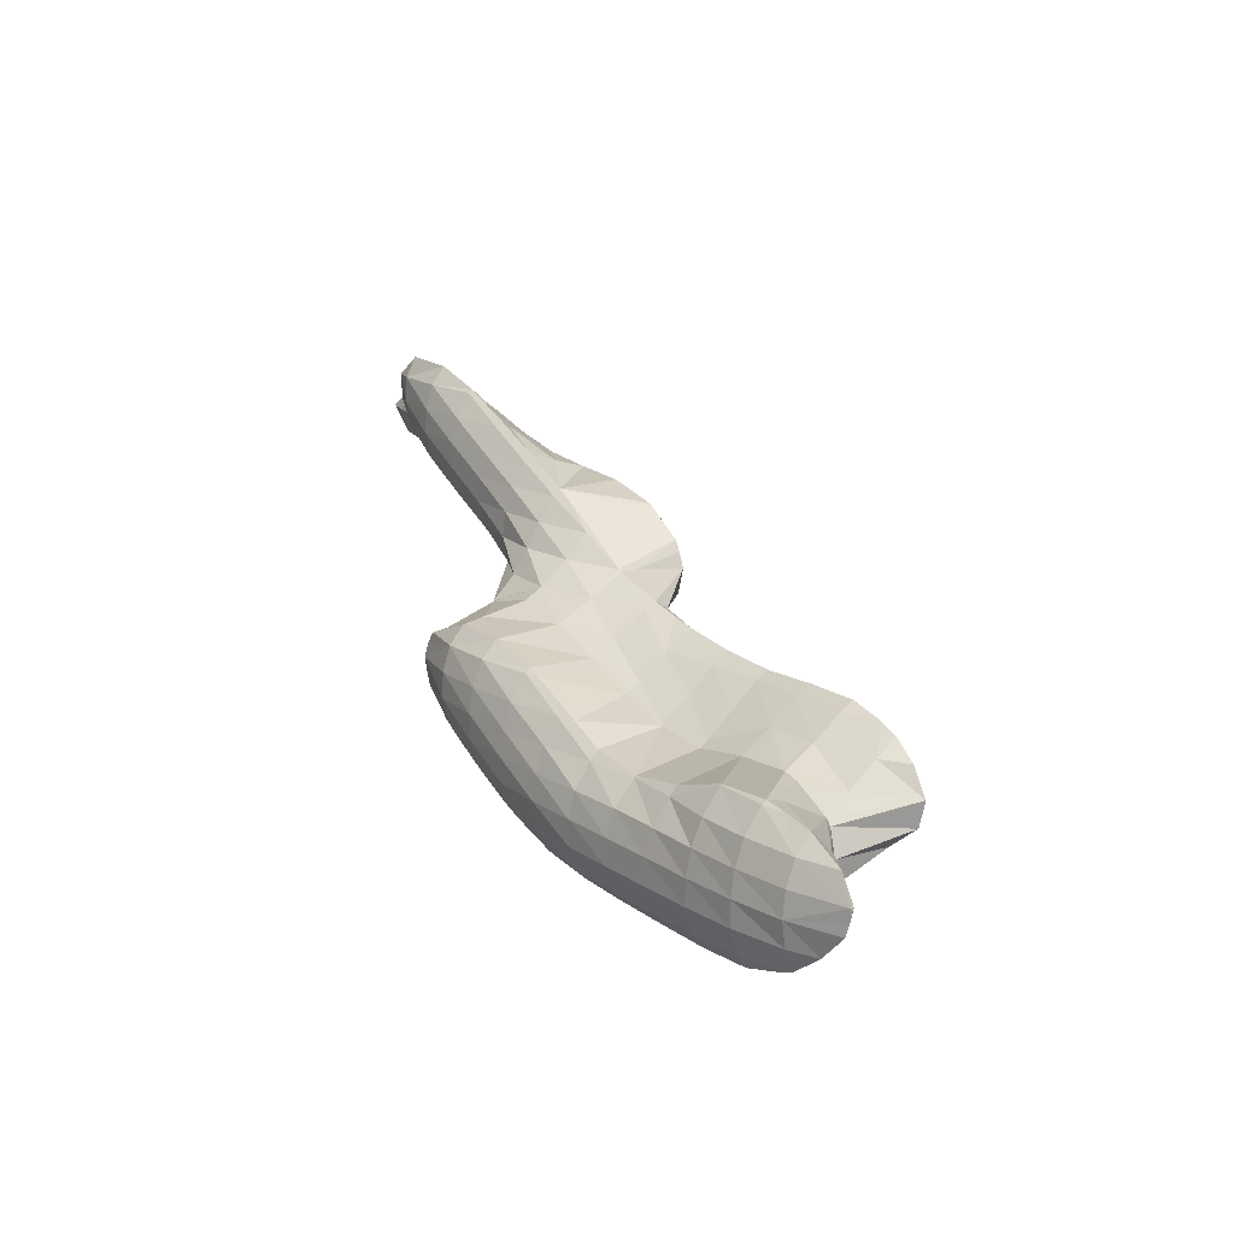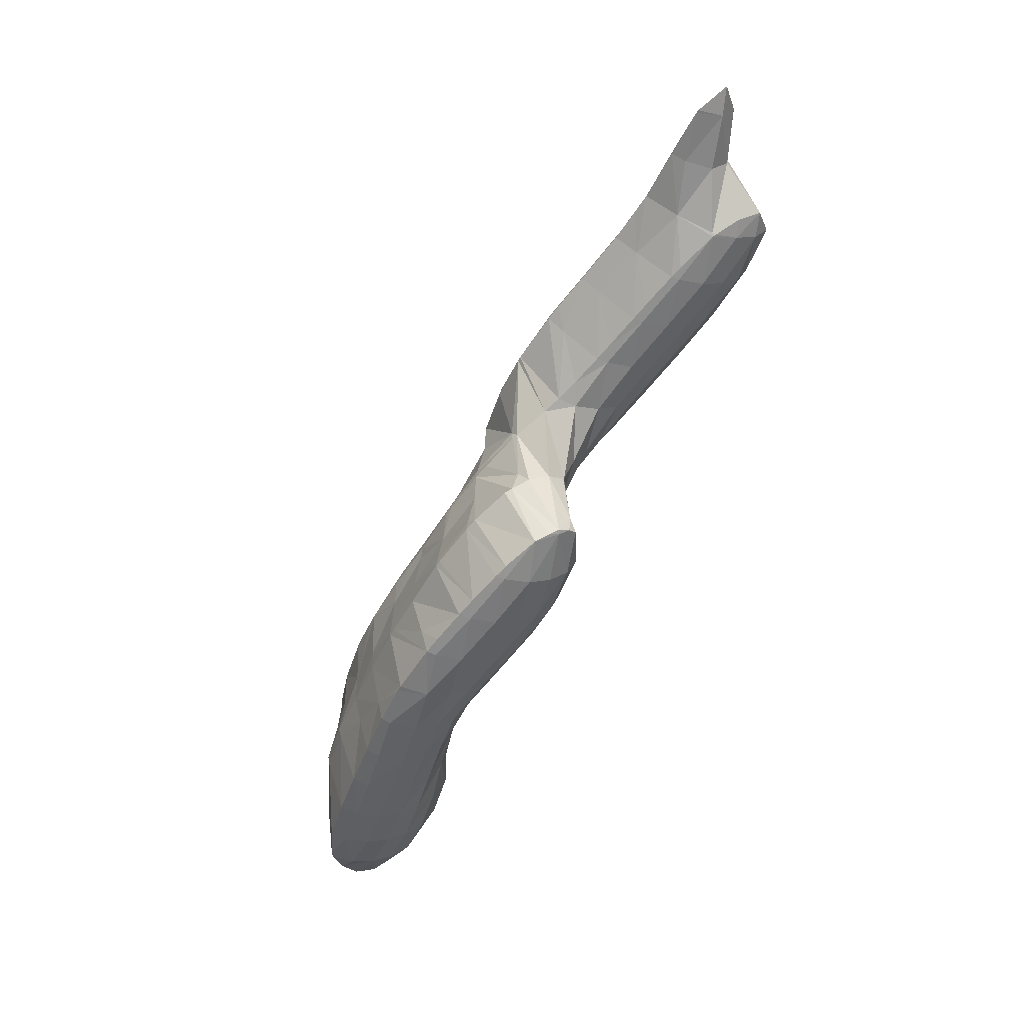
<metadata>
{"format":"obj","ext":"obj","renderer":"f3d","projection":"perspective","resolution":1024,"background":"white","views":[{"elev":-73.9,"azim":86.5,"up":"+Z"},{"elev":8.6,"azim":-31.2,"up":"+Z"}]}
</metadata>
<code>
v 301.1 248.8 84.83
v 301.3 247.2 86.9
v 301.4 248.5 84.58
v 301.5 250.2 82.1
v 300.9 250.7 82.46
v 301.6 252 79.68
v 300.9 252.5 80.1
v 301.7 253.8 77.3
v 300.9 254.4 77.74
v 301.8 255.7 75.04
v 301.1 256.2 75.4
v 301.8 257.7 73.56
v 302.3 245.2 89.63
v 302.6 244.6 90.46
v 302.7 244.9 89.41
v 302.8 246.2 86.67
v 301.4 247 87.21
v 302.9 247.9 84.18
v 303 249.7 81.77
v 303.1 251.5 79.38
v 303.2 253.3 77.02
v 303.2 255.3 74.75
v 302.1 258.1 73.1
v 303.3 257.6 72.74
v 303.3 259.1 71.96
v 303.5 243.4 92.06
v 304 242.7 92.99
v 304 243 91.82
v 304.2 244.4 89.06
v 304.3 246 86.54
v 304.3 247.8 84.16
v 304.4 249.7 81.79
v 304.5 251.5 79.4
v 304.6 253.3 77.02
v 304.7 255.2 74.71
v 304.7 257.4 72.6
v 304.7 259.9 71.05
v 304.9 241.6 94.52
v 305.3 241.1 95.14
v 305.4 241.3 94.33
v 305.5 242.6 91.52
v 305.6 244.2 88.99
v 305.7 246.1 86.64
v 305.7 248.1 84.38
v 305.8 250 82.08
v 305.9 251.7 79.66
v 306 253.4 77.19
v 306.1 255.3 74.83
v 306.1 257.4 72.67
v 305.5 260.1 70.96
v 306.1 260.1 70.95
v 306.1 260.2 70.95
v 306.7 240.1 96.64
v 306.8 240.9 94.07
v 306.9 242.5 91.47
v 307 244.3 89.11
v 307.1 246.4 86.94
v 307.1 248.7 84.96
v 307.2 250.8 82.8
v 307.3 252.4 80.25
v 307.4 253.9 77.56
v 307.5 255.6 75.13
v 307.5 257.7 72.98
v 306.4 260.1 71.02
v 307.5 259.6 71.77
v 307.5 239.8 97.04
v 308.1 239.7 97.27
v 308.1 239.7 96.99
v 308.2 240.9 94.09
v 308.3 242.6 91.61
v 308.4 244.6 89.38
v 308.4 247 87.45
v 307.6 249.1 85.25
v 308.4 247.9 86.88
v 307.3 250.9 82.87
v 307.7 252.8 80.54
v 308.7 254.6 78.4
v 308.7 254.6 78.21
v 308.8 256.3 75.75
v 308.5 258.4 73.51
v 308.8 257.4 74.83
v 308.9 239.9 97.13
v 309.5 240.1 96.93
v 309.6 241.2 94.36
v 309.7 243 91.97
v 309.8 245.3 89.95
v 308.8 247.3 87.69
v 309.8 245.9 89.55
v 308.8 254.7 78.25
v 309 256.5 75.9
v 310.7 241.8 94.88
v 310.7 243.7 92.53
v 310 245.5 90.12
v 301.3 249.8 85.58
v 301.3 252.4 83.81
v 301.3 255.2 82.23
v 301.4 257.1 79.9
v 301.6 257.7 76.56
v 302.6 246.4 90.6
v 302.5 249.8 90.1
v 302.4 250.1 89.69
v 302 251.9 87.31
v 301.8 253.8 84.93
v 301.4 255.6 82.55
v 301.5 257.5 80.2
v 302.7 259.4 77.91
v 303.1 259.2 73.99
v 302.9 259.5 77.78
v 303.6 246.4 94.49
v 303.7 246.2 94.78
v 303 248.3 92.09
v 304.3 259.9 77.35
v 304.5 259.8 74.5
v 304.7 244.6 96.92
v 305.1 244.2 97.5
v 305.7 260 77.43
v 305.9 259.9 74.62
v 306.1 260.2 71.07
v 306.4 243 99.16
v 307.1 259.7 77.94
v 307.4 259.5 74.34
v 306.8 242.9 99.41
v 307.8 242.6 99.9
v 308.2 252.2 87.7
v 308.2 252 87.86
v 307.9 254 85.33
v 308.3 255.4 83.62
v 308.4 255.5 82.69
v 307.5 259.5 78.22
v 308.7 257.4 76.57
v 308.5 258.3 79.95
v 309.4 240.6 97.71
v 309.2 242.6 100
v 308.9 250.4 90.11
v 309.5 249.3 91.48
v 308.5 255.9 83
v 308.7 257.7 80.66
v 310.5 243 99.65
v 310.9 242.8 95.67
v 310.7 243.1 99.54
v 310.9 245.9 94.33
v 310.8 247 94.64
v 310 248.5 92.53
v 311.5 244.9 97.35
v 310.9 246.7 94.96
v 302.5 250.3 89.82
v 302.5 252.8 87.99
v 302.5 255.1 85.97
v 302.6 257.1 83.77
v 302.7 258.7 81.2
v 302.9 259.5 78.02
v 303.7 246.6 94.62
v 303.7 249.3 92.96
v 303.7 252 91.27
v 303.7 254.9 89.73
v 303.5 256.9 87.46
v 303.7 255.4 89.43
v 303.6 258.8 85.1
v 303.9 260.1 83.43
v 304 260.4 82.59
v 304.2 260.4 78.78
v 305 245.1 97.25
v 305 248.1 95.8
v 305 250.9 94.19
v 304.5 253.2 92.24
v 305 252.2 93.66
v 303.8 255.1 89.83
v 304.1 260.6 82.77
v 305.2 262.5 80.49
v 305.4 262.8 80.14
v 306.3 246.5 98.4
v 306.1 249.6 97.06
v 306.3 249.3 97.48
v 305.3 251.4 94.65
v 306.9 263.9 78.91
v 307.7 243.7 100.1
v 307.2 247.8 99.49
v 307.6 247.3 100.2
v 308.2 252.2 87.75
v 308.3 254.4 85.61
v 308.4 260.6 79.05
v 308.3 264.1 78.84
v 308.8 246 101.9
v 309 245.8 102.2
v 309.5 251 90.65
v 309.5 253.5 88.76
v 309.6 255.5 86.54
v 309.7 257.2 84.06
v 309.8 259 81.71
v 309.7 261.8 80.09
v 309.7 263.5 79.75
v 310.6 243.1 99.73
v 310.3 244.8 103.6
v 310.8 249.6 93.39
v 310.8 252.2 91.65
v 310.8 254.6 89.68
v 310.9 256.7 87.53
v 311 258.4 85.08
v 311.1 260.3 82.77
v 310.7 262.7 80.84
v 311.1 262.1 81.67
v 311 244.3 104.4
v 311.7 243.5 105.5
v 311.8 243.6 104
v 312 244.1 100.6
v 312.1 245.7 97.98
v 312.1 248.3 96.25
v 312.1 251.1 94.65
v 311.8 253.5 92.71
v 312.1 252.7 93.75
v 311.4 255.4 90.32
v 311.3 257.2 87.95
v 311.5 259.1 85.61
v 311.5 260.9 83.25
v 312.5 242.5 106.9
v 313 241.9 107.7
v 313.1 242.1 106.7
v 313.2 243.3 103.8
v 313.3 244.8 101.1
v 313.4 246.9 99.01
v 313.3 249.9 97.52
v 313.4 249.7 97.71
v 312.4 251.7 95.11
v 313.9 240.7 109.4
v 314.4 240.1 110.1
v 314.4 240.4 109.2
v 314.5 241.7 106.4
v 314.6 243.4 103.9
v 314.7 245.3 101.6
v 314.7 247.9 99.83
v 314.7 248.3 99.68
v 315.3 238.9 111.8
v 315.7 238.5 112.4
v 315.7 238.7 111.7
v 315.9 240 108.9
v 316 241.7 106.4
v 316 243.6 104.1
v 316.1 246 102.2
v 314.9 248.1 99.98
v 316.1 246.8 101.8
v 317.1 237.2 114.2
v 317.2 238.3 111.4
v 317.3 239.9 108.9
v 317.4 241.9 106.6
v 317.4 244.2 104.6
v 316.5 246.3 102.4
v 317.4 245.1 104.1
v 317.2 237.1 114.3
v 318.4 236.5 115.1
v 318.5 236.8 114.1
v 318.6 238.2 111.4
v 318.7 240.1 109.1
v 318.7 242.5 107.1
v 317.8 244.5 104.9
v 318.7 243.2 106.6
v 319.8 236.4 115.5
v 319.9 236.8 114.2
v 320 238.5 111.7
v 320.1 240.8 109.6
v 319.1 242.7 107.3
v 320.1 241.3 109.3
v 321.1 237.3 114.5
v 321.1 239.1 112.2
v 320.3 240.9 109.8
v 303.8 257.2 87.69
v 303.8 259 85.32
v 305 253.7 92.61
v 305 256 90.58
v 305.1 258 88.35
v 305.2 259.8 85.98
v 305.3 261.5 83.47
v 305.4 262.7 80.63
v 306.3 249.8 97.21
v 306.3 252.2 95.29
v 306.4 254.4 93.17
v 306.4 256.4 90.94
v 306.5 258.3 88.63
v 306.6 260.1 86.26
v 306.7 261.8 83.8
v 306.8 263.3 81.13
v 307.6 248.3 99.85
v 307.6 250.7 97.99
v 307.7 252.7 95.75
v 307.7 254.6 93.44
v 307.8 256.5 91.1
v 307.9 258.3 88.74
v 308 260.2 86.37
v 308.1 261.9 83.93
v 308.2 263.4 81.28
v 308.9 246.4 102.2
v 308.9 249.6 101
v 309 251.4 98.56
v 309.1 253 96.02
v 309.2 254.7 93.53
v 309.3 256.4 91.09
v 309.3 258.2 88.67
v 309.4 260 86.31
v 309.5 261.8 83.87
v 309.6 263.2 81.15
v 309.7 249.1 104.4
v 310 247.5 106.6
v 309.8 251 102.1
v 310.2 251.8 101.1
v 310.3 252.2 99.22
v 310.5 253.1 96.11
v 310.6 254.4 93.36
v 310.7 255.9 90.75
v 310.8 257.6 88.24
v 310.9 259.5 85.93
v 311 261.3 83.53
v 311 245.5 109.2
v 311.3 244.9 110
v 311.4 244.5 108.5
v 310.1 247.3 106.8
v 311.4 252.9 99.81
v 311.7 253 99.64
v 312 252.4 95.61
v 312.2 243.7 111.7
v 312.7 243 112.6
v 312.8 242.6 110.9
v 313.3 250.7 98.13
v 313.1 253.2 99.59
v 313.4 241.9 114.1
v 314 240.8 115.6
v 314.1 240.7 113.2
v 313.9 253 99.97
v 314.5 252.7 100.3
v 314.8 238.2 118.9
v 315.2 236.5 121.1
v 315.3 237.7 118.5
v 315.5 238.6 115.4
v 314.3 240.1 116.5
v 315.9 250.9 102.2
v 315.8 251.4 102.3
v 315.3 236.4 121.3
v 316.6 235.5 122.6
v 316.7 235.9 121
v 316.8 237.1 118
v 317 237.2 114.4
v 316.9 245.7 109.6
v 317 245.5 109.4
v 317 245.5 109.9
v 317.2 245.9 106
v 316.7 247.5 107.2
v 316.6 249.4 104.9
v 315.9 251.2 102.5
v 317.9 236.5 121.5
v 318 236.7 121.2
v 318.2 237.4 118.4
v 317.5 243.9 112
v 318.5 242.6 111.1
v 318.3 242.2 114.2
v 318.7 243.2 107.7
v 318.5 238.4 119.1
v 319.8 238.3 115.3
v 318.7 240.2 116.8
v 319.9 240.2 113
v 318.3 242.1 114.4
v 320 241.2 110
v 310.1 249.5 104.7
v 310.2 251.3 102.3
v 311.3 245.8 109.5
v 311.4 248.1 107.5
v 311.4 250.1 105.3
v 311.5 251.8 102.8
v 311.7 253 99.92
v 312.7 244 111.9
v 312.7 246.4 110
v 312.8 248.5 107.8
v 312.8 250.3 105.5
v 312.9 252 103
v 313.1 253.1 100.1
v 314 242.3 114.4
v 314 244.5 112.4
v 314.1 246.6 110.2
v 314.2 248.5 107.9
v 314.3 250.3 105.5
v 314.4 251.9 102.9
v 315.3 238.6 119.2
v 315.3 240.7 117.1
v 315.4 242.8 114.9
v 315.4 244.6 112.5
v 315.5 246.4 110.1
v 315.6 248.2 107.7
v 315.7 250 105.3
v 315.8 251.3 102.5
v 316.6 236.8 121.7
v 316.6 239 119.6
v 316.7 240.9 117.3
v 316.8 242.7 114.9
v 316.9 244.3 112.3
v 318.1 238.7 119.4
v 318.2 240.6 117.1
v 318.3 242.1 114.4
g foo
f 3 2 1
f 4 3 1
f 5 4 1
f 6 4 5
f 7 6 5
f 8 6 7
f 9 8 7
f 10 8 9
f 11 10 9
f 10 11 12
f 15 14 13
f 16 15 13
f 17 16 13
f 2 16 17
f 3 16 2
f 18 16 3
f 18 4 19
f 18 3 4
f 19 6 20
f 19 4 6
f 20 8 21
f 20 6 8
f 21 10 22
f 21 8 10
f 23 10 12
f 24 10 23
f 22 10 24
f 24 23 25
f 28 27 26
f 14 28 26
f 15 28 14
f 29 28 15
f 29 16 30
f 29 15 16
f 30 18 31
f 30 16 18
f 31 19 32
f 31 18 19
f 32 20 33
f 32 19 20
f 33 21 34
f 33 20 21
f 34 22 35
f 34 21 22
f 35 24 36
f 35 22 24
f 36 24 25
f 37 36 25
f 40 39 38
f 27 40 38
f 28 40 27
f 41 40 28
f 41 29 42
f 41 28 29
f 42 30 43
f 42 29 30
f 43 31 44
f 43 30 31
f 44 32 45
f 44 31 32
f 45 33 46
f 45 32 33
f 46 34 47
f 46 33 34
f 47 35 48
f 47 34 35
f 48 36 49
f 48 35 36
f 50 36 37
f 51 36 50
f 49 36 51
f 51 50 52
f 40 54 53
f 39 40 53
f 54 41 55
f 54 40 41
f 55 42 56
f 55 41 42
f 56 43 57
f 56 42 43
f 57 44 58
f 57 43 44
f 58 45 59
f 58 44 45
f 59 46 60
f 59 45 46
f 60 47 61
f 60 46 47
f 61 48 62
f 61 47 48
f 62 49 63
f 62 48 49
f 65 51 64
f 63 51 65
f 49 51 63
f 51 52 64
f 68 67 66
f 53 68 66
f 54 68 53
f 69 68 54
f 69 55 70
f 69 54 55
f 70 56 71
f 70 55 56
f 71 57 72
f 71 56 57
f 74 58 73
f 72 58 74
f 57 58 72
f 58 59 75
f 73 58 75
f 59 60 76
f 75 59 76
f 76 78 77
f 60 78 76
f 61 78 60
f 78 62 79
f 78 61 62
f 81 63 80
f 79 63 81
f 62 63 79
f 63 65 80
f 68 82 67
f 82 84 83
f 68 84 82
f 69 84 68
f 84 70 85
f 84 69 70
f 85 71 86
f 85 70 71
f 88 72 87
f 86 72 88
f 71 72 86
f 72 74 87
f 78 89 77
f 78 79 90
f 89 78 90
f 79 81 90
f 84 91 83
f 84 85 92
f 91 84 92
f 85 86 93
f 92 85 93
f 86 88 93
f 1 2 94
f 5 1 94
f 95 5 94
f 7 5 95
f 96 7 95
f 9 7 96
f 97 9 96
f 11 9 97
f 98 11 97
f 12 11 98
f 13 14 99
f 100 13 99
f 101 13 100
f 17 13 101
f 17 94 2
f 17 102 94
f 17 101 102
f 95 94 103
f 94 102 103
f 96 95 104
f 95 103 104
f 97 96 105
f 96 104 105
f 98 97 106
f 97 105 106
f 107 23 12
f 108 107 12
f 98 108 12
f 106 108 98
f 25 23 107
f 27 110 109
f 26 27 109
f 26 99 14
f 26 111 99
f 26 109 111
f 100 99 111
f 113 107 112
f 107 108 112
f 37 25 107
f 113 37 107
f 39 115 114
f 38 39 114
f 38 114 27
f 114 110 27
f 117 113 116
f 113 112 116
f 37 118 50
f 113 118 37
f 117 118 113
f 52 50 118
f 53 115 39
f 53 119 115
f 121 117 120
f 117 116 120
f 64 121 65
f 118 121 64
f 117 121 118
f 64 52 118
f 67 123 122
f 66 67 122
f 66 122 53
f 122 119 53
f 73 124 74
f 124 125 74
f 75 124 73
f 75 126 124
f 126 128 127
f 126 76 128
f 126 75 76
f 76 77 128
f 131 130 129
f 130 81 80
f 129 130 80
f 121 129 80
f 120 129 121
f 80 65 121
f 132 67 82
f 133 67 132
f 123 67 133
f 82 83 132
f 87 134 88
f 134 135 88
f 74 125 134
f 87 74 134
f 128 136 127
f 77 136 128
f 89 136 77
f 137 136 89
f 131 90 130
f 137 90 131
f 89 90 137
f 90 81 130
f 132 138 133
f 83 91 139
f 132 83 139
f 140 132 139
f 138 132 140
f 91 92 139
f 92 141 139
f 92 142 141
f 92 143 142
f 92 93 143
f 88 135 143
f 93 88 143
f 139 144 140
f 139 141 145
f 144 139 145
f 141 142 145
f 101 100 146
f 102 101 146
f 147 102 146
f 103 102 147
f 148 103 147
f 104 103 148
f 149 104 148
f 105 104 149
f 150 105 149
f 106 105 150
f 151 106 150
f 108 106 151
f 109 110 152
f 111 109 152
f 153 111 152
f 111 146 100
f 153 146 111
f 154 146 153
f 147 154 155
f 147 146 154
f 148 157 156
f 148 155 157
f 148 147 155
f 149 148 158
f 148 156 158
f 160 158 159
f 160 149 158
f 160 150 149
f 151 160 161
f 151 150 160
f 112 108 151
f 161 112 151
f 114 115 162
f 114 152 110
f 162 152 114
f 163 152 162
f 153 163 164
f 153 152 163
f 154 166 165
f 154 164 166
f 154 153 164
f 155 154 167
f 154 165 167
f 157 155 167
f 168 160 159
f 161 160 169
f 160 168 169
f 169 112 161
f 170 112 169
f 116 112 170
f 115 119 171
f 162 115 171
f 163 173 172
f 163 171 173
f 163 162 171
f 164 163 174
f 163 172 174
f 166 164 174
f 116 175 120
f 116 170 175
f 122 123 176
f 171 119 122
f 177 171 122
f 176 177 122
f 178 177 176
f 173 171 177
f 125 124 179
f 124 126 179
f 126 180 179
f 126 127 180
f 131 129 181
f 129 182 181
f 120 182 129
f 175 182 120
f 176 184 183
f 123 184 176
f 133 184 123
f 178 176 183
f 135 134 185
f 179 134 125
f 179 185 134
f 179 186 185
f 186 180 187
f 186 179 180
f 188 127 136
f 188 180 127
f 188 187 180
f 136 137 188
f 137 189 188
f 181 137 131
f 181 189 137
f 181 190 189
f 190 181 182
f 191 190 182
f 192 133 138
f 193 133 192
f 184 133 193
f 138 140 192
f 142 143 194
f 185 143 135
f 185 194 143
f 185 195 194
f 195 186 196
f 195 185 186
f 196 187 197
f 196 186 187
f 197 188 198
f 197 187 188
f 198 189 199
f 198 188 189
f 201 190 200
f 199 190 201
f 189 190 199
f 190 191 200
f 204 203 202
f 193 204 202
f 192 204 193
f 205 204 192
f 206 140 144
f 206 192 140
f 206 205 192
f 144 145 206
f 145 207 206
f 194 145 142
f 194 207 145
f 194 208 207
f 210 195 209
f 208 195 210
f 194 195 208
f 195 196 211
f 209 195 211
f 196 197 212
f 211 196 212
f 197 198 213
f 212 197 213
f 198 199 214
f 213 198 214
f 199 201 214
f 217 216 215
f 203 217 215
f 204 217 203
f 218 217 204
f 218 205 219
f 218 204 205
f 219 206 220
f 219 205 206
f 222 207 221
f 220 207 222
f 206 207 220
f 207 208 223
f 221 207 223
f 208 210 223
f 226 225 224
f 216 226 224
f 217 226 216
f 227 226 217
f 227 218 228
f 227 217 218
f 228 219 229
f 228 218 219
f 229 220 230
f 229 219 220
f 230 220 222
f 231 230 222
f 234 233 232
f 225 234 232
f 226 234 225
f 235 234 226
f 235 227 236
f 235 226 227
f 236 228 237
f 236 227 228
f 237 229 238
f 237 228 229
f 240 230 239
f 238 230 240
f 229 230 238
f 230 231 239
f 234 242 241
f 233 234 241
f 242 235 243
f 242 234 235
f 243 236 244
f 243 235 236
f 244 237 245
f 244 236 237
f 247 238 246
f 245 238 247
f 237 238 245
f 238 240 246
f 250 249 248
f 241 250 248
f 242 250 241
f 251 250 242
f 251 243 252
f 251 242 243
f 252 244 253
f 252 243 244
f 255 245 254
f 253 245 255
f 244 245 253
f 245 247 254
f 250 257 256
f 249 250 256
f 257 251 258
f 257 250 251
f 258 252 259
f 258 251 252
f 261 253 260
f 259 253 261
f 252 253 259
f 253 255 260
f 257 262 256
f 257 258 263
f 262 257 263
f 258 259 264
f 263 258 264
f 259 261 264
f 156 157 265
f 158 156 265
f 266 158 265
f 159 158 266
f 165 166 267
f 167 165 267
f 268 167 267
f 167 265 157
f 268 265 167
f 269 265 268
f 266 269 270
f 266 265 269
f 159 271 168
f 266 271 159
f 270 271 266
f 169 168 271
f 272 169 271
f 170 169 272
f 172 173 273
f 174 172 273
f 274 174 273
f 174 267 166
f 274 267 174
f 275 267 274
f 268 275 276
f 268 267 275
f 269 276 277
f 269 268 276
f 270 277 278
f 270 269 277
f 271 278 279
f 271 270 278
f 272 279 280
f 272 271 279
f 175 170 272
f 280 175 272
f 177 178 281
f 177 273 173
f 281 273 177
f 282 273 281
f 274 282 283
f 274 273 282
f 275 283 284
f 275 274 283
f 276 284 285
f 276 275 284
f 277 285 286
f 277 276 285
f 278 286 287
f 278 277 286
f 279 287 288
f 279 278 287
f 280 288 289
f 280 279 288
f 182 175 280
f 289 182 280
f 183 184 290
f 183 281 178
f 290 281 183
f 291 281 290
f 282 291 292
f 282 281 291
f 283 292 293
f 283 282 292
f 284 293 294
f 284 283 293
f 285 294 295
f 285 284 294
f 286 295 296
f 286 285 295
f 287 296 297
f 287 286 296
f 288 297 298
f 288 287 297
f 289 298 299
f 289 288 298
f 191 182 289
f 299 191 289
f 290 301 300
f 184 301 290
f 193 301 184
f 291 290 302
f 290 300 302
f 304 302 303
f 304 291 302
f 304 292 291
f 293 304 305
f 293 292 304
f 294 305 306
f 294 293 305
f 295 306 307
f 295 294 306
f 296 307 308
f 296 295 307
f 297 308 309
f 297 296 308
f 298 309 310
f 298 297 309
f 200 310 201
f 299 310 200
f 298 310 299
f 200 191 299
f 313 312 311
f 313 202 203
f 311 202 313
f 314 202 311
f 202 314 193
f 314 301 193
f 315 304 303
f 317 315 316
f 317 304 315
f 317 305 304
f 209 317 210
f 306 317 209
f 305 317 306
f 209 211 307
f 306 209 307
f 211 212 308
f 307 211 308
f 212 213 309
f 308 212 309
f 213 214 310
f 309 213 310
f 214 201 310
f 320 319 318
f 215 216 320
f 313 215 320
f 318 313 320
f 312 313 318
f 203 215 313
f 222 221 321
f 316 322 317
f 223 317 322
f 321 223 322
f 223 321 221
f 223 210 317
f 325 324 323
f 224 225 325
f 320 224 325
f 323 320 325
f 319 320 323
f 216 224 320
f 327 321 326
f 327 222 321
f 327 231 222
f 321 322 326
f 330 329 328
f 331 330 328
f 332 331 328
f 232 233 331
f 325 232 331
f 332 325 331
f 324 325 332
f 225 232 325
f 240 239 333
f 239 334 333
f 231 334 239
f 327 334 231
f 337 336 335
f 329 337 335
f 330 337 329
f 338 337 330
f 338 331 339
f 338 330 331
f 233 241 331
f 241 339 331
f 342 341 340
f 341 343 340
f 343 344 340
f 246 343 247
f 246 344 343
f 246 345 344
f 333 246 240
f 346 246 333
f 345 246 346
f 333 334 346
f 337 347 336
f 347 349 348
f 337 349 347
f 338 349 337
f 349 248 249
f 349 339 248
f 349 338 339
f 241 248 339
f 352 351 350
f 351 342 350
f 351 341 342
f 351 353 341
f 254 353 255
f 343 353 254
f 341 353 343
f 254 247 343
f 349 354 348
f 356 354 355
f 256 355 354
f 349 256 354
f 256 349 249
f 355 357 356
f 357 358 356
f 357 352 358
f 357 351 352
f 357 359 351
f 260 359 261
f 353 359 260
f 351 359 353
f 260 255 353
f 256 262 355
f 262 263 357
f 355 262 357
f 263 264 359
f 357 263 359
f 264 261 359
f 300 301 360
f 302 300 360
f 361 302 360
f 303 302 361
f 311 312 362
f 314 311 362
f 363 314 362
f 314 360 301
f 363 360 314
f 364 360 363
f 361 364 365
f 361 360 364
f 303 366 315
f 361 366 303
f 365 366 361
f 316 315 366
f 318 319 367
f 318 362 312
f 367 362 318
f 368 362 367
f 363 368 369
f 363 362 368
f 364 369 370
f 364 363 369
f 365 370 371
f 365 364 370
f 366 371 372
f 366 365 371
f 322 316 366
f 372 322 366
f 323 324 373
f 323 367 319
f 373 367 323
f 374 367 373
f 368 374 375
f 368 367 374
f 369 375 376
f 369 368 375
f 370 376 377
f 370 369 376
f 371 377 378
f 371 370 377
f 326 378 327
f 372 378 326
f 371 378 372
f 326 322 372
f 328 329 379
f 332 328 379
f 380 332 379
f 332 373 324
f 380 373 332
f 381 373 380
f 374 381 382
f 374 373 381
f 375 382 383
f 375 374 382
f 376 383 384
f 376 375 383
f 377 384 385
f 377 376 384
f 378 385 386
f 378 377 385
f 334 327 378
f 386 334 378
f 335 336 387
f 335 379 329
f 387 379 335
f 388 379 387
f 380 388 389
f 380 379 388
f 381 389 390
f 381 380 389
f 382 390 391
f 382 381 390
f 340 391 342
f 383 391 340
f 382 391 383
f 340 344 384
f 383 340 384
f 344 345 385
f 384 344 385
f 345 346 386
f 385 345 386
f 346 334 386
f 336 347 387
f 348 387 347
f 392 387 348
f 388 387 392
f 389 392 393
f 389 388 392
f 390 393 394
f 390 389 393
f 350 394 352
f 391 394 350
f 390 394 391
f 350 342 391
f 348 354 392
f 354 356 393
f 392 354 393
f 356 358 394
f 393 356 394
f 358 352 394
g

</code>
